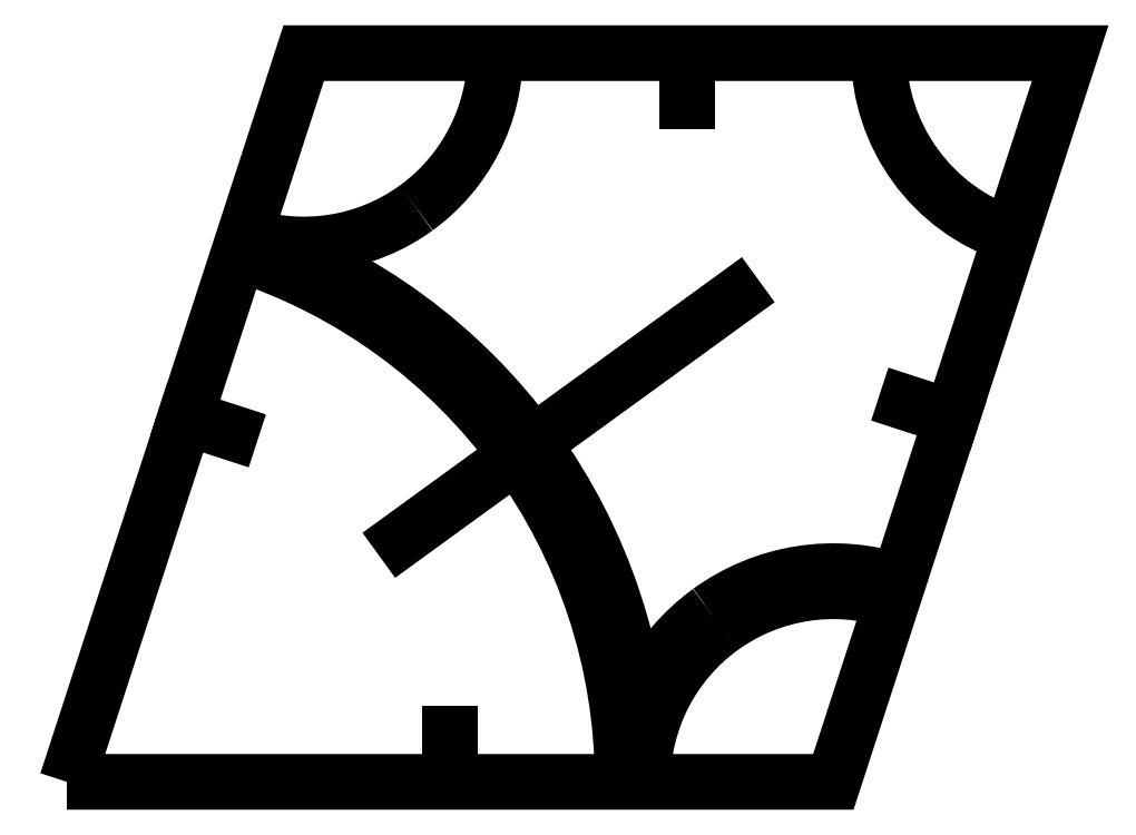
<metadata>
{"format":"dxf","ext":"dxf","renderer":"ezdxf+matplotlib","layout":"modelspace","background":"white","min_lineweight":24,"dpi":150}
</metadata>
<code>
0
SECTION
2
ENTITIES
0
POLYLINE
8
s001-#def-active-grp
10
0
20
0
30
0
70
    0
0
VERTEX
8
s001-#def-active-grp
10
-43.07
20
-22.72
30
0
0
VERTEX
8
s001-#def-active-grp
10
-3.069
20
-22.72
30
0
0
VERTEX
8
s001-#def-active-grp
10
9.291
20
15.33
30
0
0
VERTEX
8
s001-#def-active-grp
10
-30.71
20
15.33
30
0
0
VERTEX
8
s001-#def-active-grp
10
-43.07
20
-22.72
30
0
0
SEQEND
8
s001-#def-active-grp
0
LINE
8
s001-#def-active-grp
10
-25.62
20
-10.04
11
-8.162
21
2.645
0
LINE
8
s001-#def-active-grp
10
-23.07
20
-22.72
11
-23.07
21
-20.22
0
LINE
8
s001-#def-active-grp
10
-36.89
20
-3.695
11
-34.51
21
-4.467
0
LINE
8
s001-#def-active-grp
10
-10.71
20
15.33
11
-10.71
21
12.83
0
LINE
8
s001-#def-active-grp
10
3.111
20
-3.695
11
0.7334
21
-2.922
0
ARC
8
s001-#def-active-grp
10
-43.07
20
-22.72
40
29
50
0
51
72
0
ARC
8
s001-#def-active-grp
10
-43.07
20
-22.72
40
30.05
50
0
51
72
0
ARC
8
s001-#def-active-grp
10
9.291
20
15.33
40
9.99
50
180
51
-108
0
ARC
8
s001-#def-active-grp
10
-3.069
20
-22.72
40
11
50
72
51
126
0
ARC
8
s001-#def-active-grp
10
-3.069
20
-22.72
40
11
50
126
51
180
0
ARC
8
s001-#def-active-grp
10
-3.069
20
-22.72
40
9.95
50
72
51
126
0
ARC
8
s001-#def-active-grp
10
-3.069
20
-22.72
40
9.95
50
126
51
180
0
ARC
8
s001-#def-active-grp
10
-30.71
20
15.33
40
9.99
50
-108
51
-54
0
ARC
8
s001-#def-active-grp
10
-30.71
20
15.33
40
9.99
50
-54
51
4.075e-14
0
DIMENSION
8
dimensions
10
-43.07
20
-22.72
30
0
11
-51.51
21
-28.85
31
0
70
   34
1
72°
71
    5
3
STANDARD
53
0
210
0
220
0
230
1
42
1.257
13
-43.07
23
-22.72
33
0
14
-3.069
24
-22.72
34
0
15
-30.71
25
15.33
35
0
16
-51.51
26
-28.85
36
0
0
DIMENSION
8
dimensions
10
-10.46
20
20.22
30
-0.09857
11
-10.46
21
20.22
31
-0.09857
70
   33
1
40
71
    5
3
STANDARD
53
0
210
0
220
0
230
1
42
40
13
-30.71
23
15.33
33
0
14
9.291
24
15.33
34
0
0
DIMENSION
8
dimensions
10
-8.871
20
-28.04
30
0
11
-8.871
21
-28.04
31
0
70
   33
1
11
71
    5
3
STANDARD
53
0
210
0
220
0
230
1
42
11
13
-14.07
23
-22.72
33
0
14
-3.069
24
-22.72
34
0
0
DIMENSION
8
dimensions
10
11.06
20
9.5
30
-0.9915
11
11.06
21
9.5
31
-0.9915
70
   33
1
9.99
71
    5
3
STANDARD
53
0
210
0
220
0
230
1
42
9.99
13
6.204
23
5.825
33
0
14
9.291
24
15.33
34
0
0
DIMENSION
8
dimensions
10
-17.49
20
-25.02
30
0
11
-17.49
21
-25.02
31
0
70
   33
1
1.05
71
    5
3
STANDARD
53
0
210
0
220
0
230
1
42
1.05
13
-14.07
23
-22.72
33
0
14
-13.02
24
-22.72
34
0
0
DIMENSION
8
dimensions
10
-0.277
20
-18.29
30
0
11
-0.277
21
-18.29
31
0
70
   33
1
11
71
    5
3
STANDARD
53
0
210
0
220
0
230
1
42
11
13
0.3299
23
-12.25
33
0
14
-3.069
24
-22.72
34
0
0
DIMENSION
8
dimensions
10
3.284
20
-10.5
30
0
11
3.284
21
-10.5
31
0
70
   33
1
1.05
71
    5
3
STANDARD
53
0
210
0
220
0
230
1
42
1.05
13
0.005386
23
-13.25
33
0
14
0.3299
24
-12.25
34
0
0
DIMENSION
8
dimensions
10
-34.76
20
10.75
30
0.002722
11
-34.76
21
10.75
31
0.002722
70
   33
1
9.99
71
    5
3
STANDARD
53
0
210
0
220
0
230
1
42
9.99
13
-33.8
23
5.825
33
0
14
-30.71
24
15.33
34
0
0
DIMENSION
8
dimensions
10
-32.83
20
-24.61
30
0
11
-32.83
21
-24.61
31
0
70
   33
1
20
71
    5
3
STANDARD
53
0
210
0
220
0
230
1
42
20
13
-23.07
23
-22.72
33
0
14
-43.07
24
-22.72
34
0
0
DIMENSION
8
dimensions
10
-24.79
20
-21.47
30
0
11
-24.79
21
-21.47
31
0
70
   33
1
2.5
71
    5
3
STANDARD
53
0
210
0
220
0
230
1
42
2.5
13
-23.07
23
-20.22
33
0
14
-23.07
24
-22.72
34
0
0
DIMENSION
8
dimensions
10
-43.37
20
-12.1
30
0
11
-43.37
21
-12.1
31
0
70
   33
1
20
71
    5
3
STANDARD
53
0
210
0
220
0
230
1
42
20
13
-36.89
23
-3.695
33
0
14
-43.07
24
-22.72
34
0
0
DIMENSION
8
dimensions
10
-1.708
20
23.32
30
0
11
-1.708
21
23.32
31
0
70
   33
1
20
71
    5
3
STANDARD
53
0
210
0
220
0
230
1
42
20
13
-10.71
23
15.33
33
0
14
9.291
24
15.33
34
0
0
DIMENSION
8
dimensions
10
17.52
20
4.142
30
0
11
17.52
21
4.142
31
0
70
   33
1
20
71
    5
3
STANDARD
53
0
210
0
220
0
230
1
42
20
13
3.111
23
-3.695
33
0
14
9.291
24
15.33
34
0
0
DIMENSION
8
dimensions
10
-1.401
20
0.4428
30
0
11
-1.401
21
0.4428
31
0
70
   33
1
2.5
71
    5
3
STANDARD
53
0
210
0
220
0
230
1
42
2.5
13
3.111
23
-3.695
33
0
14
0.7334
24
-2.922
34
0
0
DIMENSION
8
dimensions
10
-12.21
20
10.58
30
0
11
-12.21
21
10.58
31
0
70
   33
1
2.5
71
    5
3
STANDARD
53
0
210
0
220
0
230
1
42
2.5
13
-10.71
23
15.33
33
0
14
-10.71
24
12.83
34
0
0
DIMENSION
8
dimensions
10
-36.34
20
-6.046
30
0
11
-36.34
21
-6.046
31
0
70
   33
1
2.5
71
    5
3
STANDARD
53
0
210
0
220
0
230
1
42
2.5
13
-36.89
23
-3.695
33
0
14
-34.51
24
-4.467
34
0
0
ENDSEC
0
EOF

</code>
